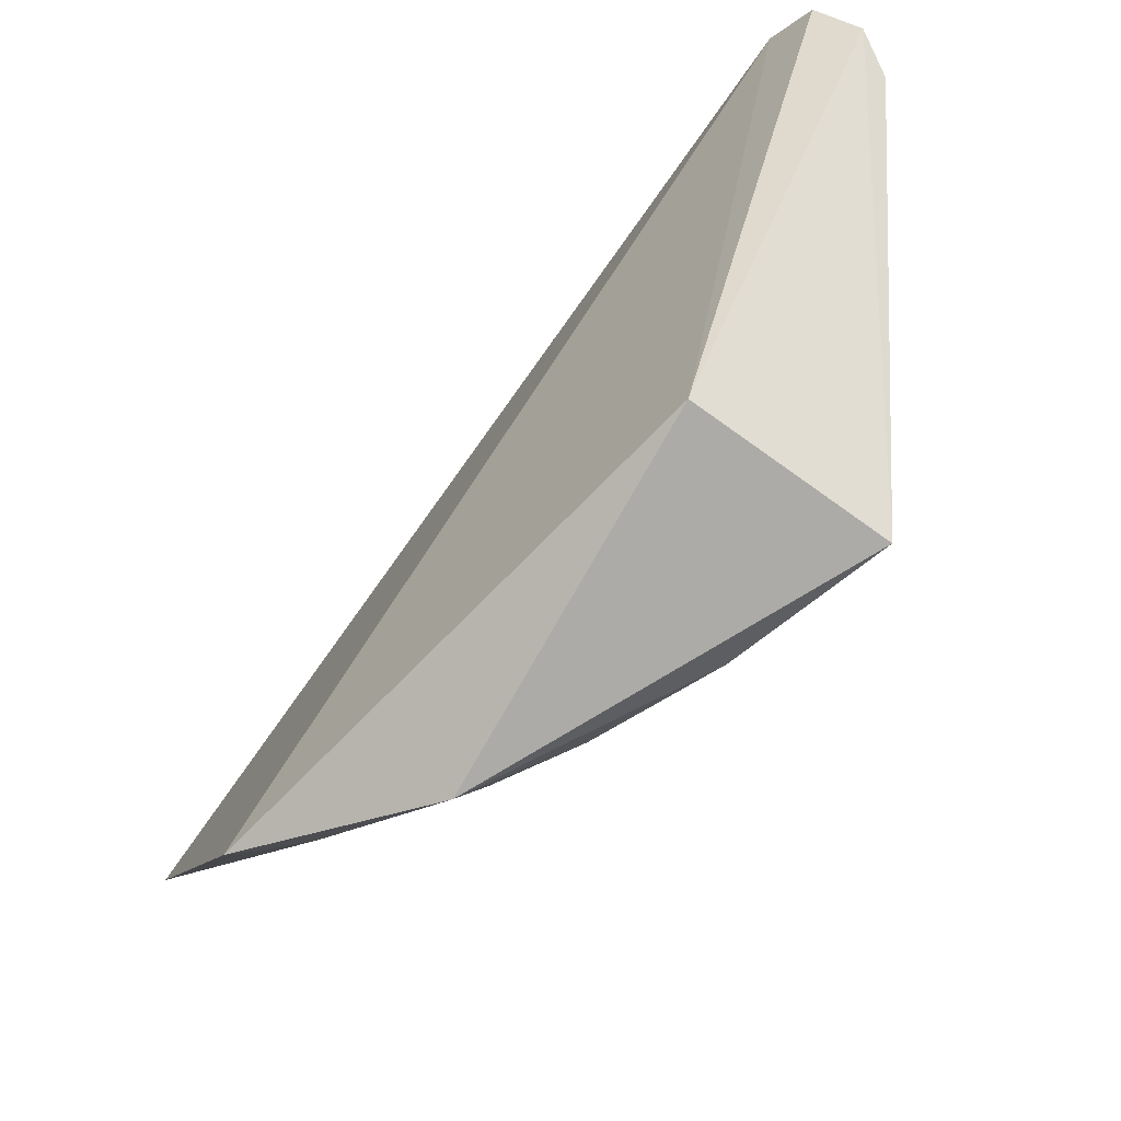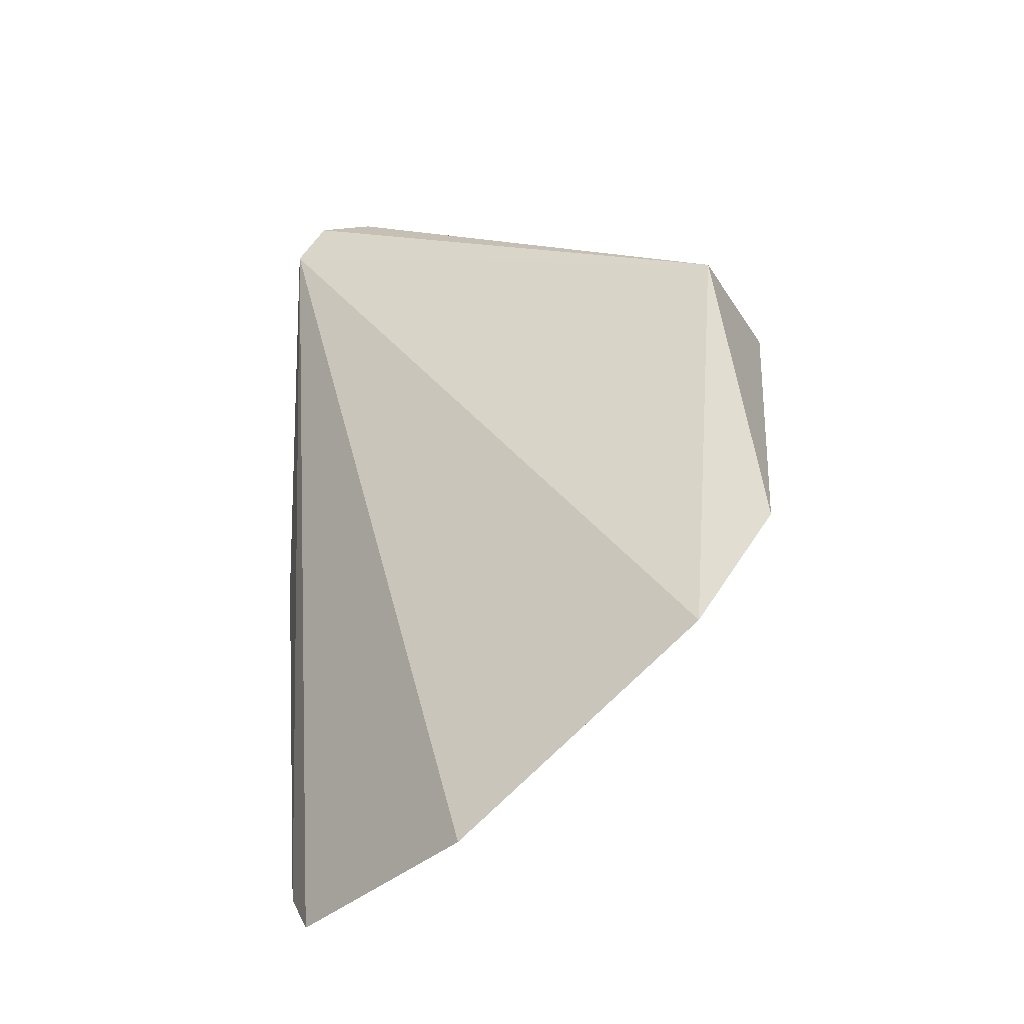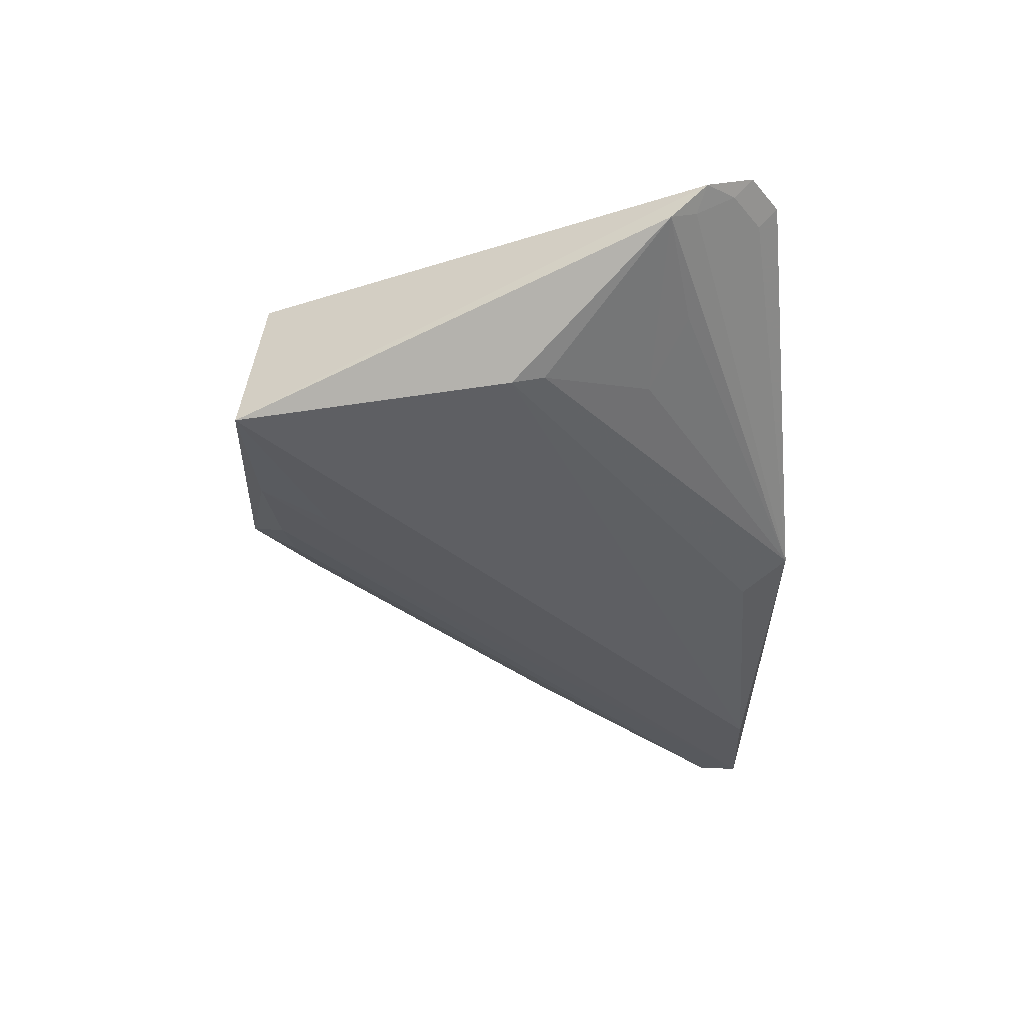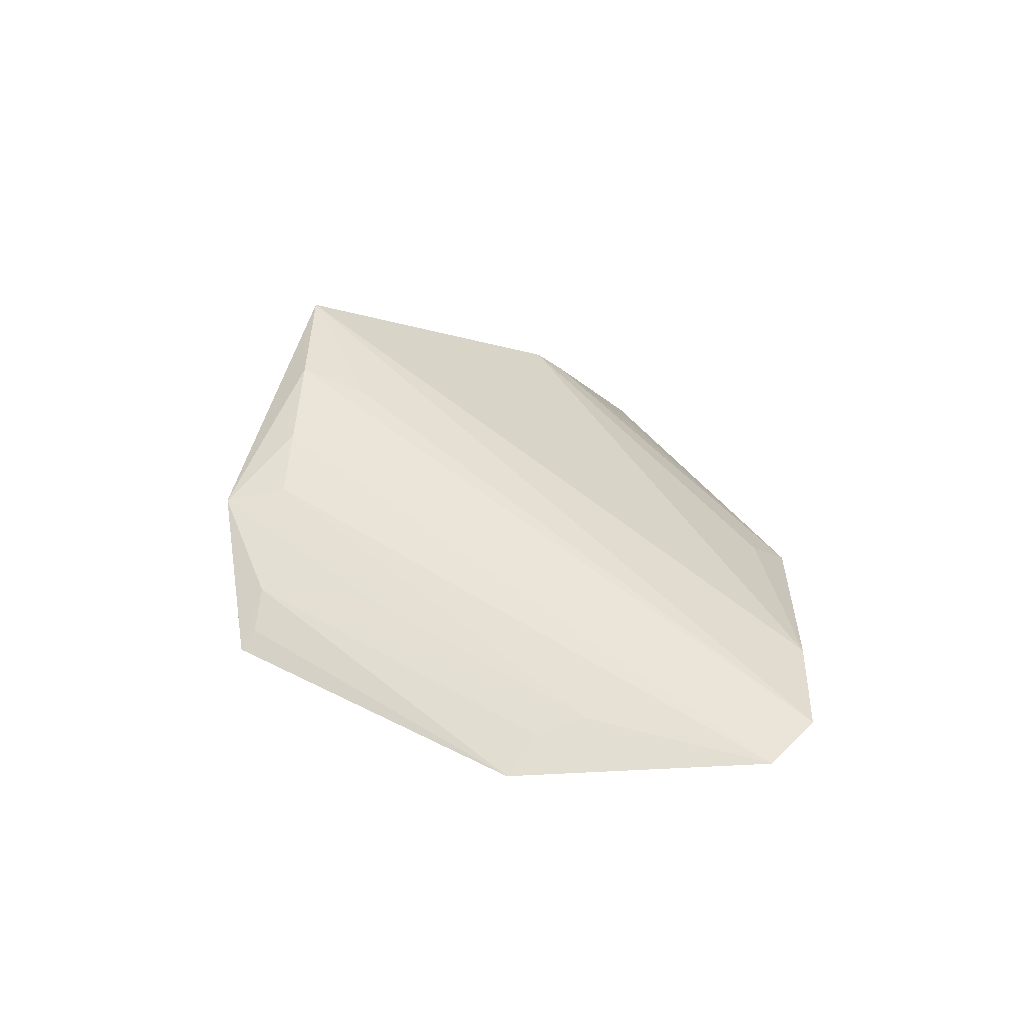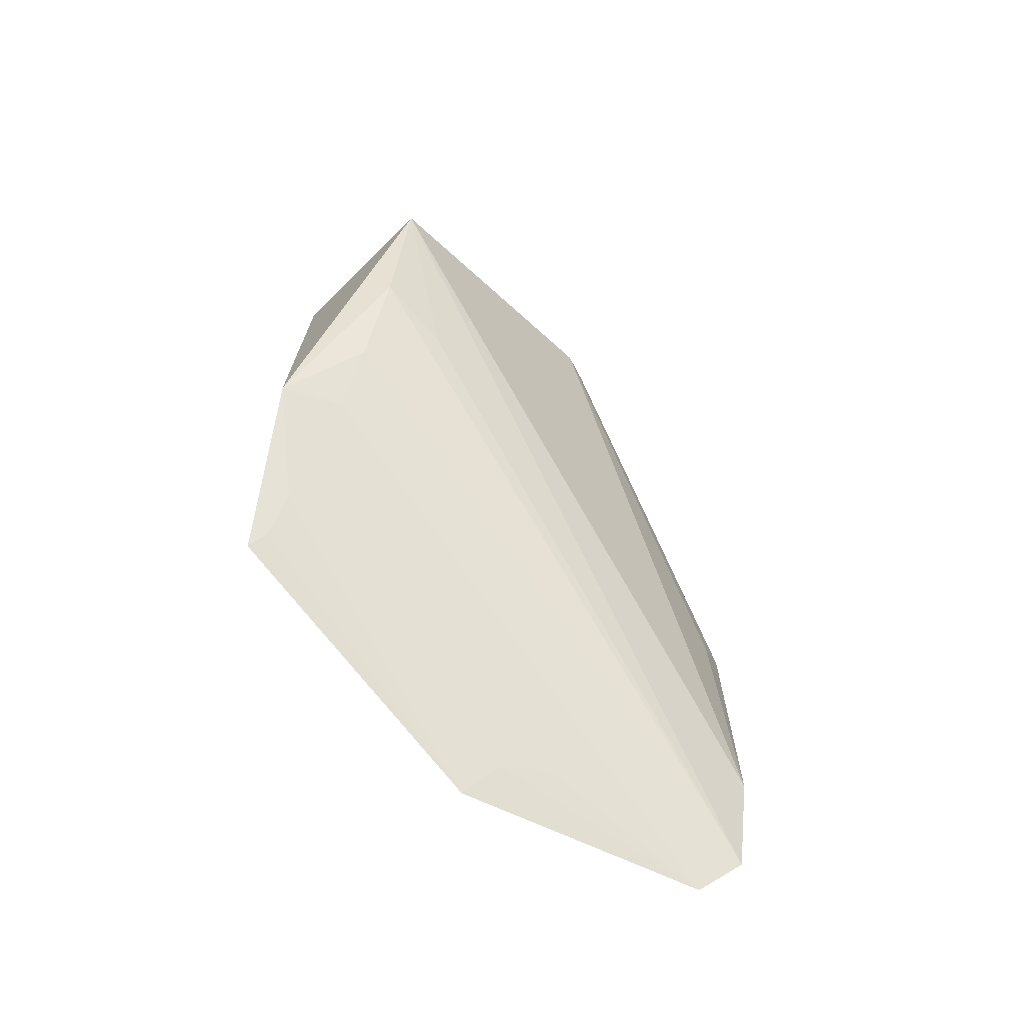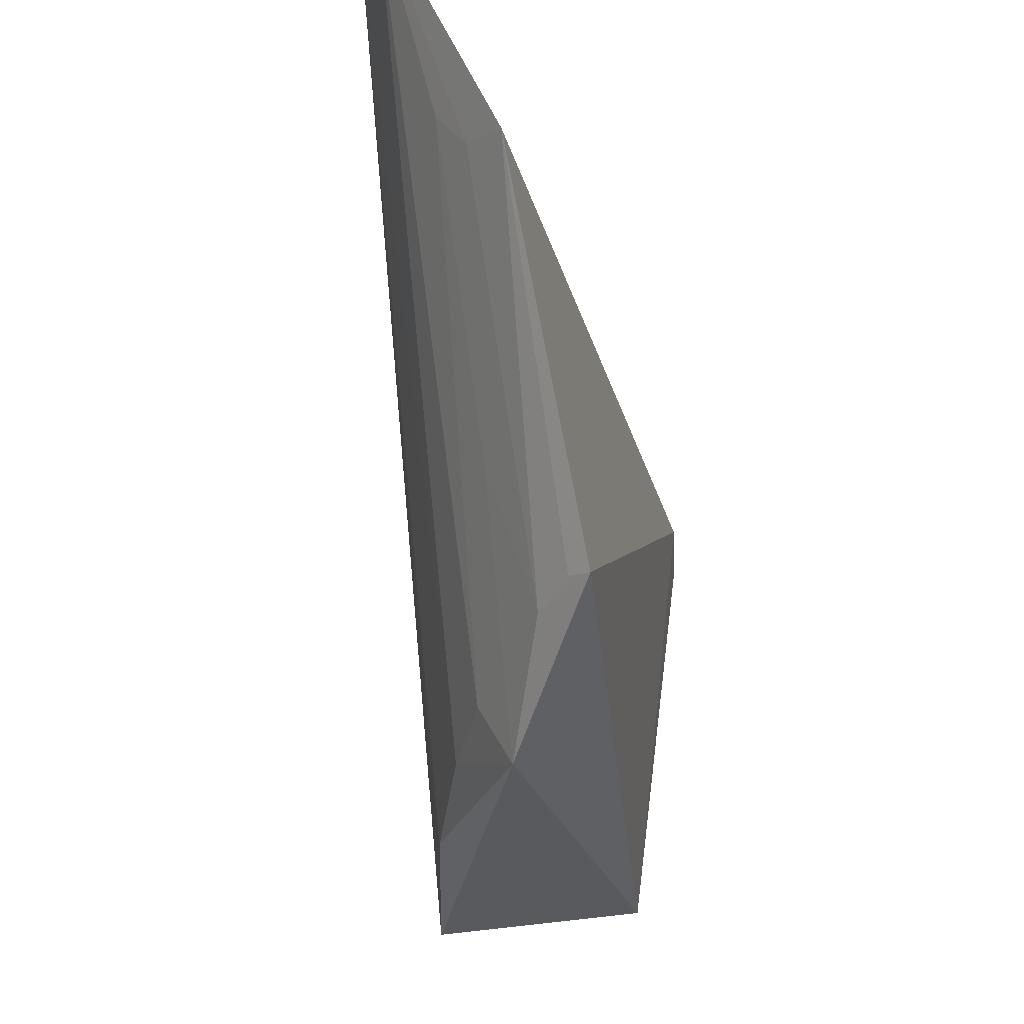
<metadata>
{"format":"obj","ext":"obj","renderer":"f3d","projection":"perspective","resolution":1024,"background":"white","views":[{"elev":-70.5,"azim":143.0,"up":"+Z"},{"elev":-29.7,"azim":116.4,"up":"+Y"},{"elev":46.8,"azim":-83.0,"up":"+Y"},{"elev":-65.8,"azim":-104.1,"up":"+Y"},{"elev":-60.4,"azim":-134.0,"up":"+Y"},{"elev":-38.0,"azim":12.8,"up":"+Z"}]}
</metadata>
<code>
v -0.1897 -0.2249 -0.00533
v -0.1418 -0.1413 -0.2139
v -0.1547 0.1194 -0.001687
v -0.1723 0.1425 -0.03107
v -0.2338 0.04911 -0.2191
v -0.1636 0.04805 -0.2197
v -0.1981 -0.04652 0.02019
v -0.1521 -0.2128 -0.1008
v -0.2042 -0.05006 -0.214
v -0.1582 0.1363 -0.01315
v -0.179 -0.07904 -0.2355
v -0.2013 -0.2066 0.009985
v -0.1633 0.1162 -0.008466
v -0.226 0.07665 -0.1031
v -0.2203 -0.006882 -0.2163
v -0.1617 -0.1217 -0.2113
v -0.1904 -0.07814 -0.2125
v -0.1789 0.1328 -0.03441
v -0.1668 0.1331 -0.01993
v -0.1856 0.1356 -0.04438
v -0.2093 -0.1623 0.009902
v -0.2211 -0.02187 -0.1866
v -0.1494 -0.1362 -0.2103
v -0.1764 -0.1974 -0.07452
v -0.2214 0.07668 -0.09009
v -0.2061 -0.06159 0.002393
v -0.1657 -0.2004 -0.09213
v -0.1749 -0.1355 -0.1648
v -0.2057 0.06051 -0.04768
v -0.1919 0.08894 -0.0338
f 6 3 2
f 6 5 4
f 8 2 3
f 8 3 1
f 10 6 4
f 10 3 6
f 11 6 2
f 11 5 6
f 12 1 3
f 12 3 7
f 12 9 1
f 13 7 3
f 15 11 9
f 15 5 11
f 15 9 12
f 16 11 2
f 17 1 9
f 17 9 11
f 19 10 4
f 19 4 18
f 19 18 7
f 19 7 13
f 19 13 3
f 19 3 10
f 20 4 5
f 20 5 14
f 20 18 4
f 20 7 18
f 21 12 7
f 21 14 5
f 21 5 12
f 22 15 12
f 22 12 5
f 22 5 15
f 23 16 2
f 23 2 8
f 23 8 16
f 24 17 11
f 24 1 17
f 25 20 14
f 26 21 7
f 26 14 21
f 26 25 14
f 26 7 25
f 27 24 16
f 27 16 8
f 27 8 1
f 27 1 24
f 28 24 11
f 28 11 16
f 28 16 24
f 29 25 7
f 29 20 25
f 30 29 7
f 30 7 20
f 30 20 29

</code>
